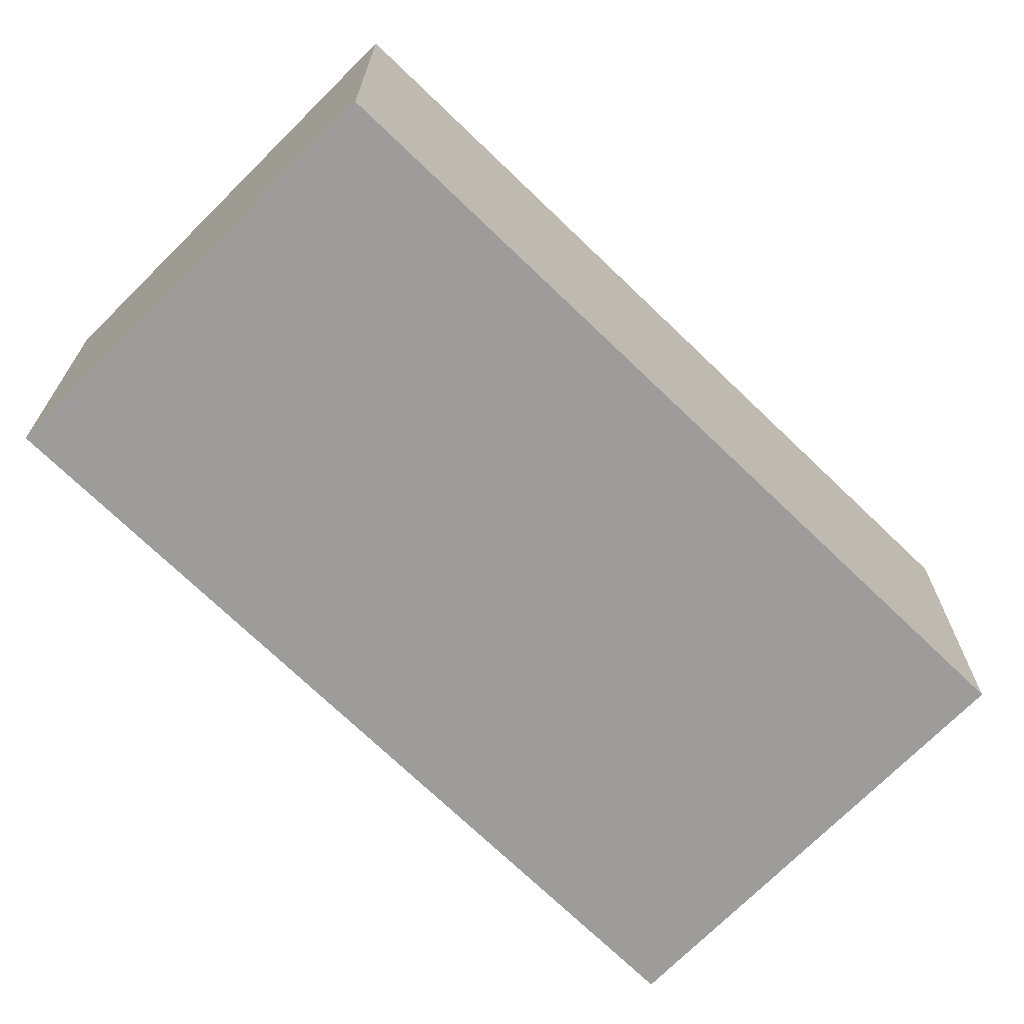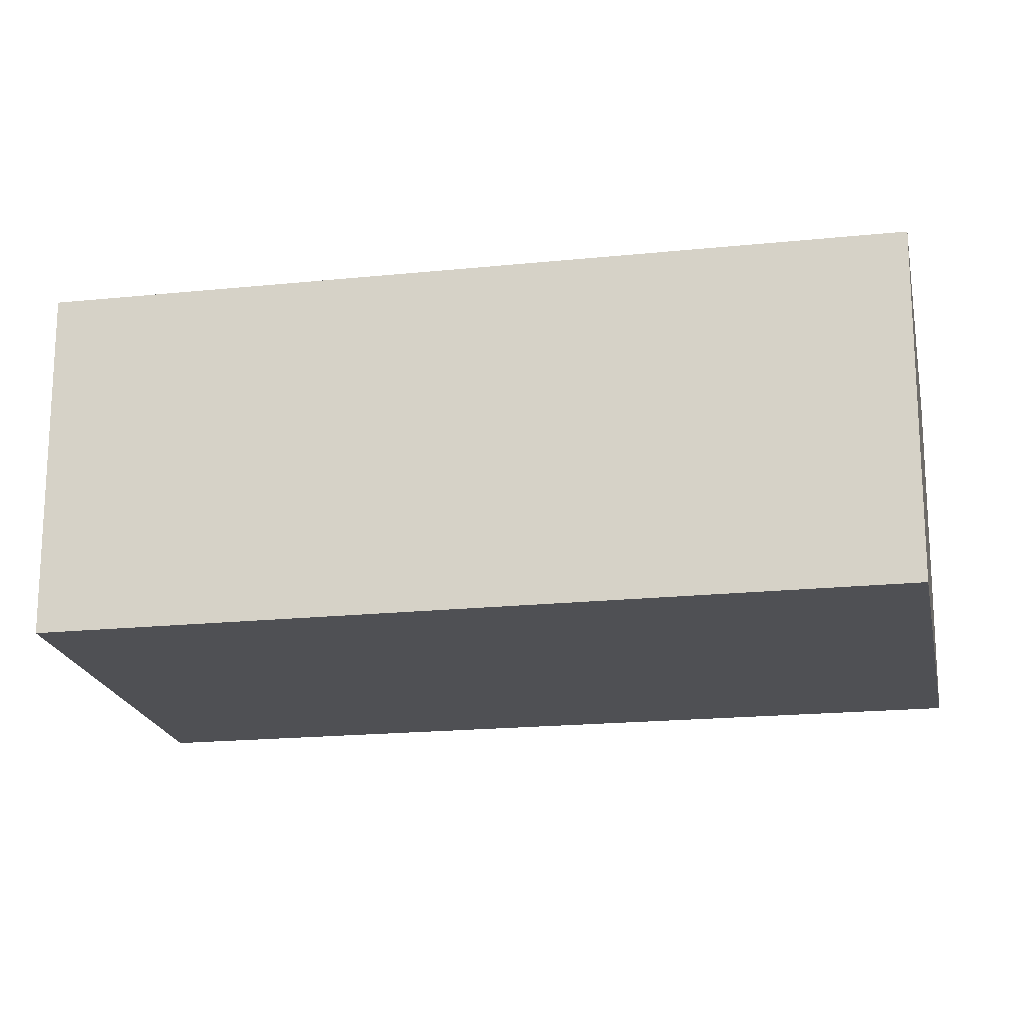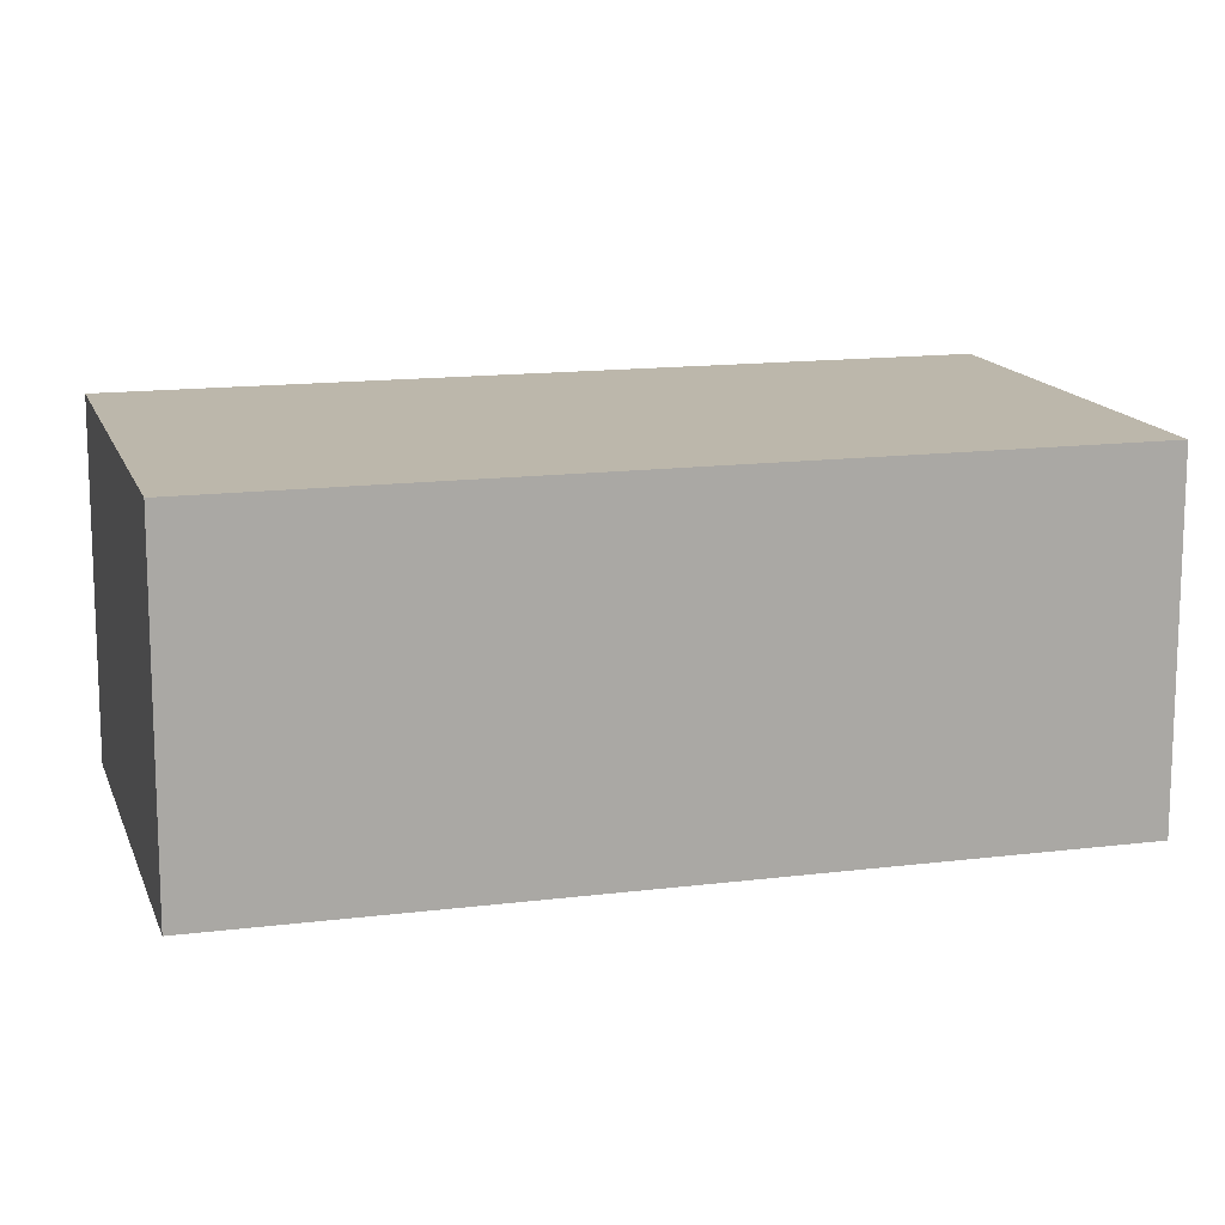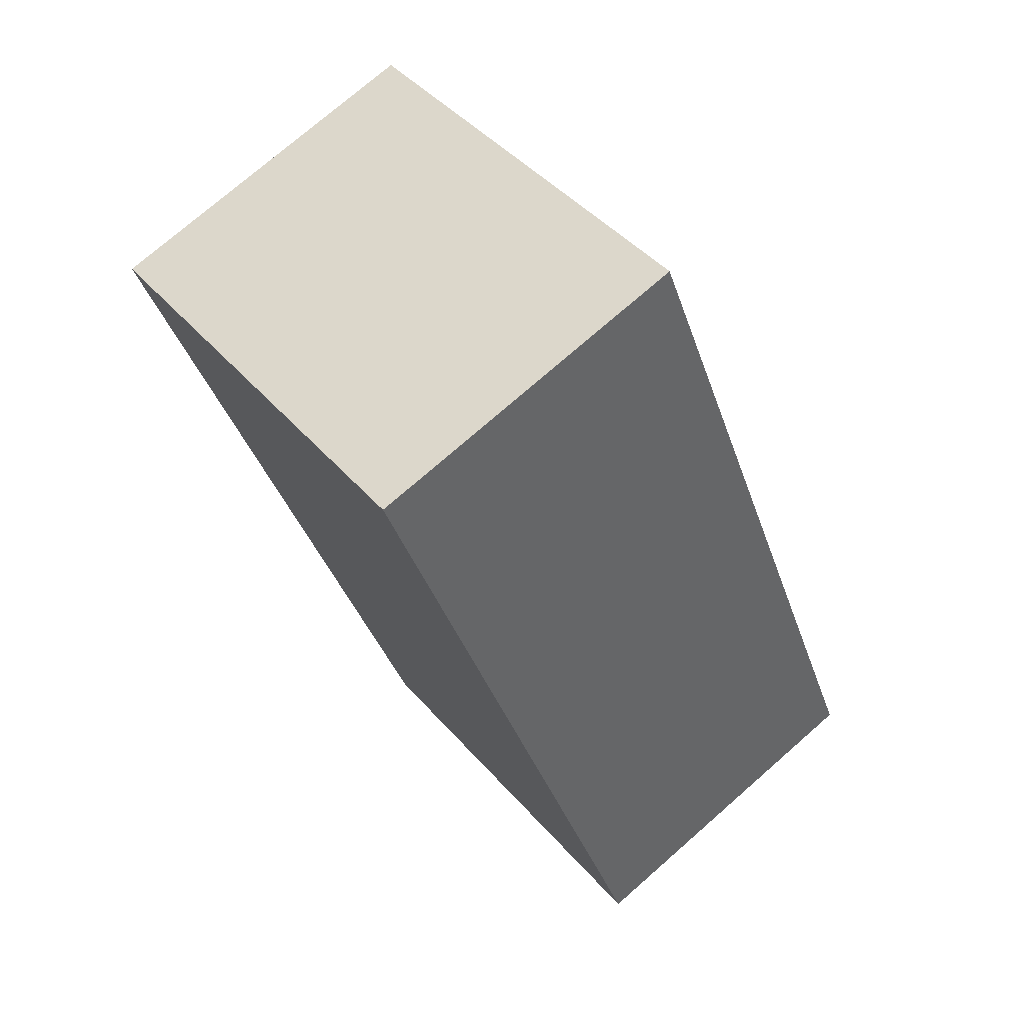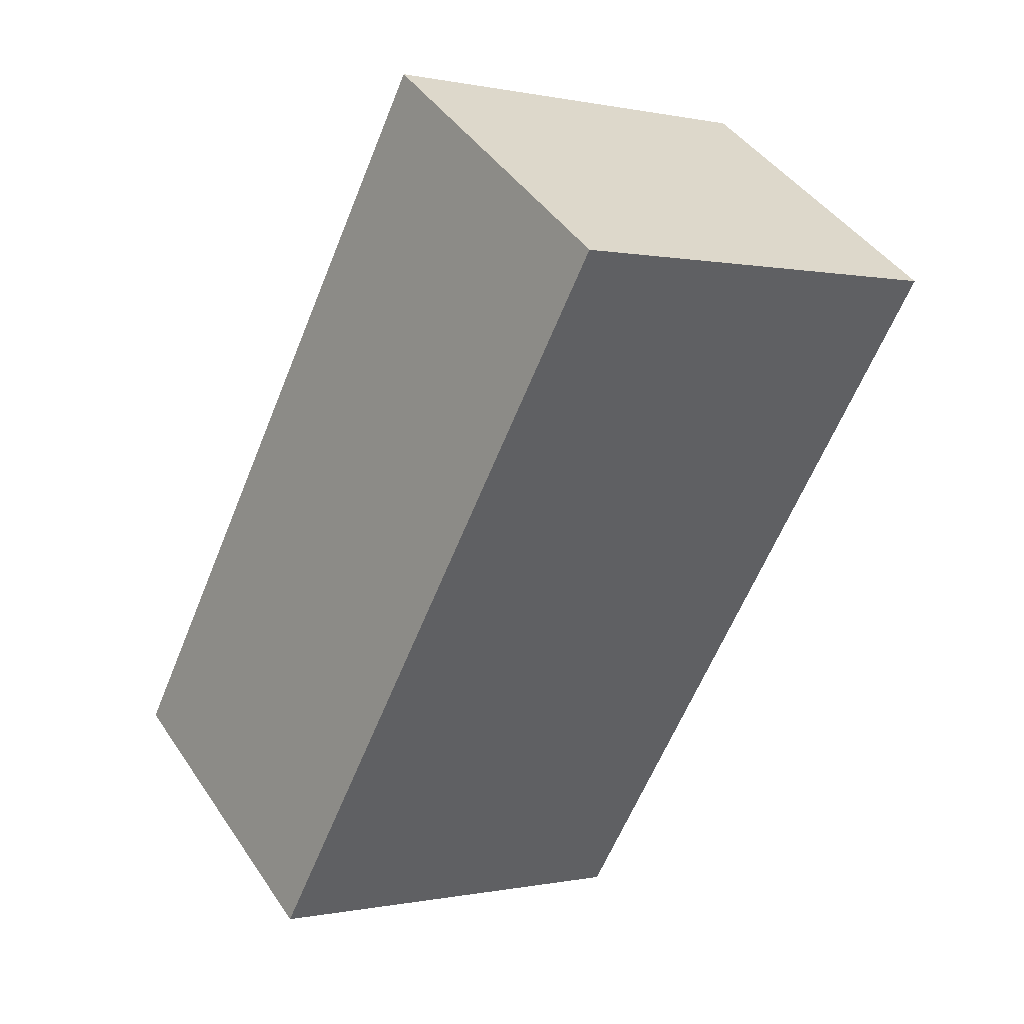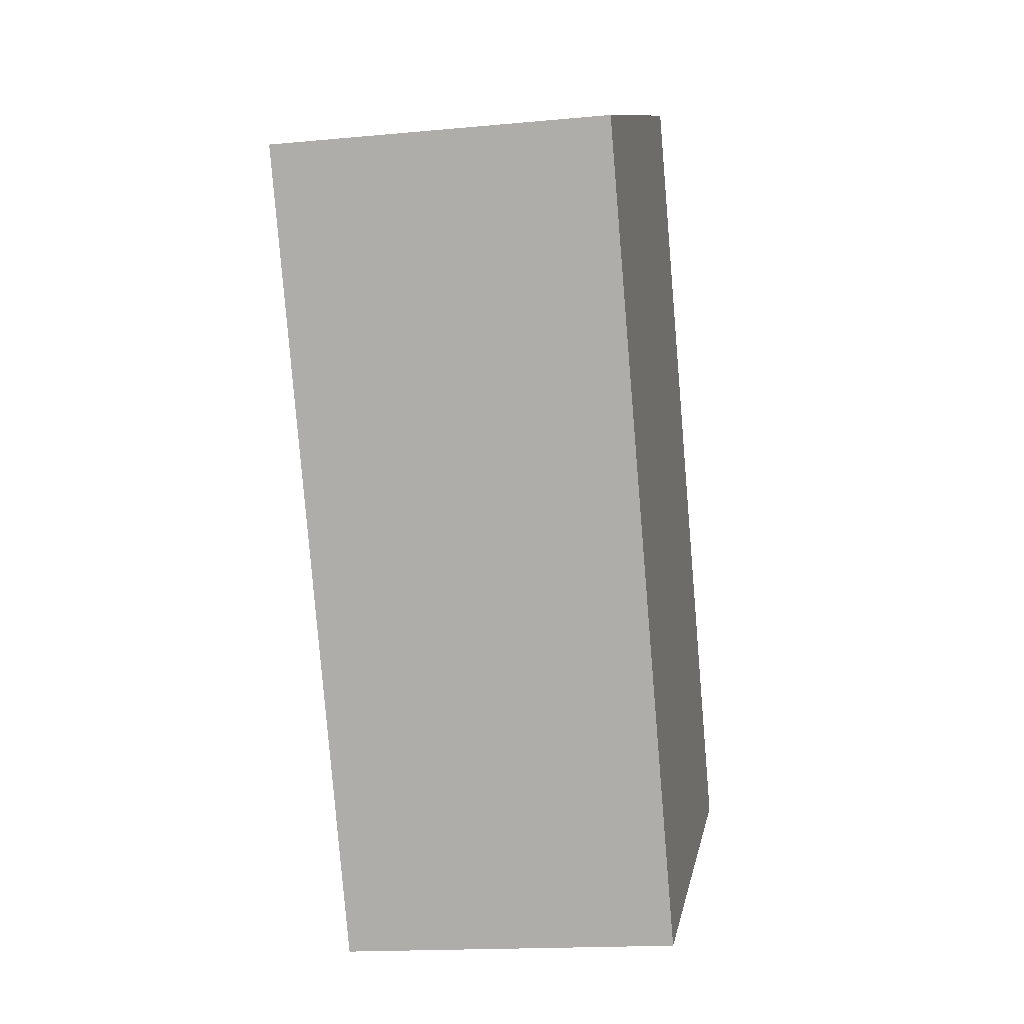
<metadata>
{"format":"obj","ext":"obj","renderer":"f3d","projection":"perspective","resolution":1024,"background":"white","views":[{"elev":-70.3,"azim":-108.3,"up":"+Y"},{"elev":-19.1,"azim":-53.1,"up":"+Y"},{"elev":14.4,"azim":100.6,"up":"+Y"},{"elev":74.6,"azim":-131.2,"up":"+Z"},{"elev":43.5,"azim":-31.5,"up":"+Z"},{"elev":-16.5,"azim":100.9,"up":"+Z"}]}
</metadata>
<code>
v  0.109 2.58 -0.055
v  5.812 2.58 4.171
v  3.023 2.58 -1.522
v  2.737 2.58 5.677
v  0 2.58 1.58e-16
v  5.812 -2.554e-16 4.171
v  3.023 9.32e-17 -1.522
v  0.109 3.368e-18 -0.055
v  0 0 0
v  2.737 -3.476e-16 5.677
g defaultobject
f 1 2 3
f 2 1 4
f 4 1 5
f 6 3 2
f 3 6 7
f 7 1 3
f 1 7 8
f 1 8 5
f 5 8 9
f 9 4 5
f 4 9 10
f 10 2 4
f 2 10 6
f 10 7 6
f 7 10 9
f 7 9 8

</code>
